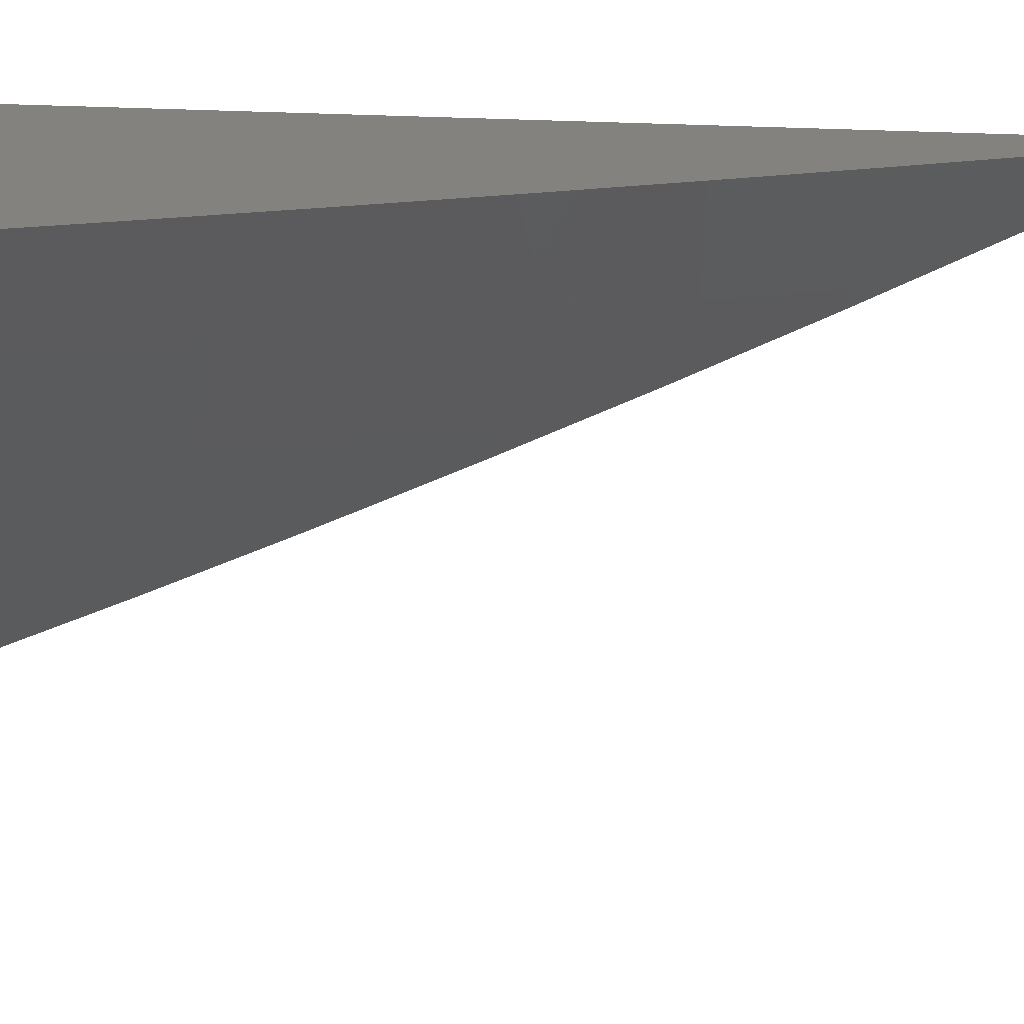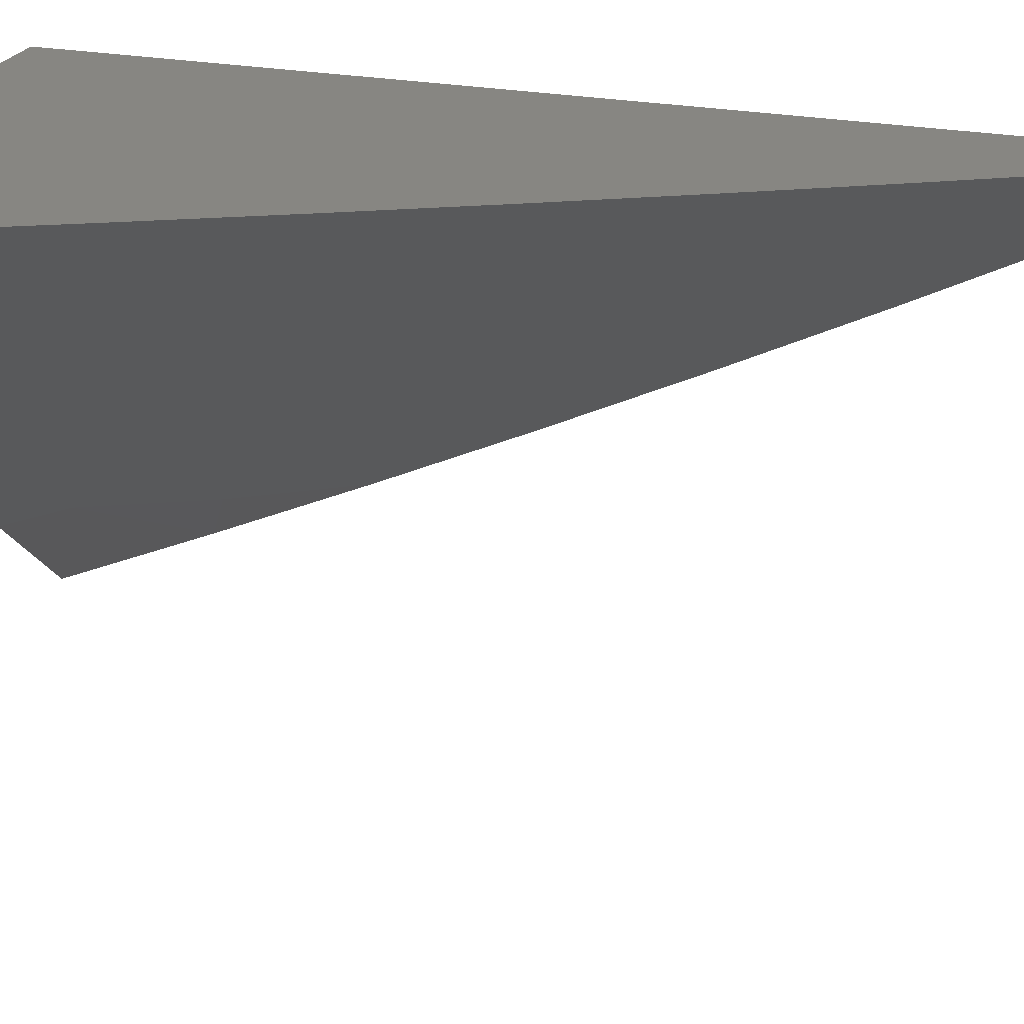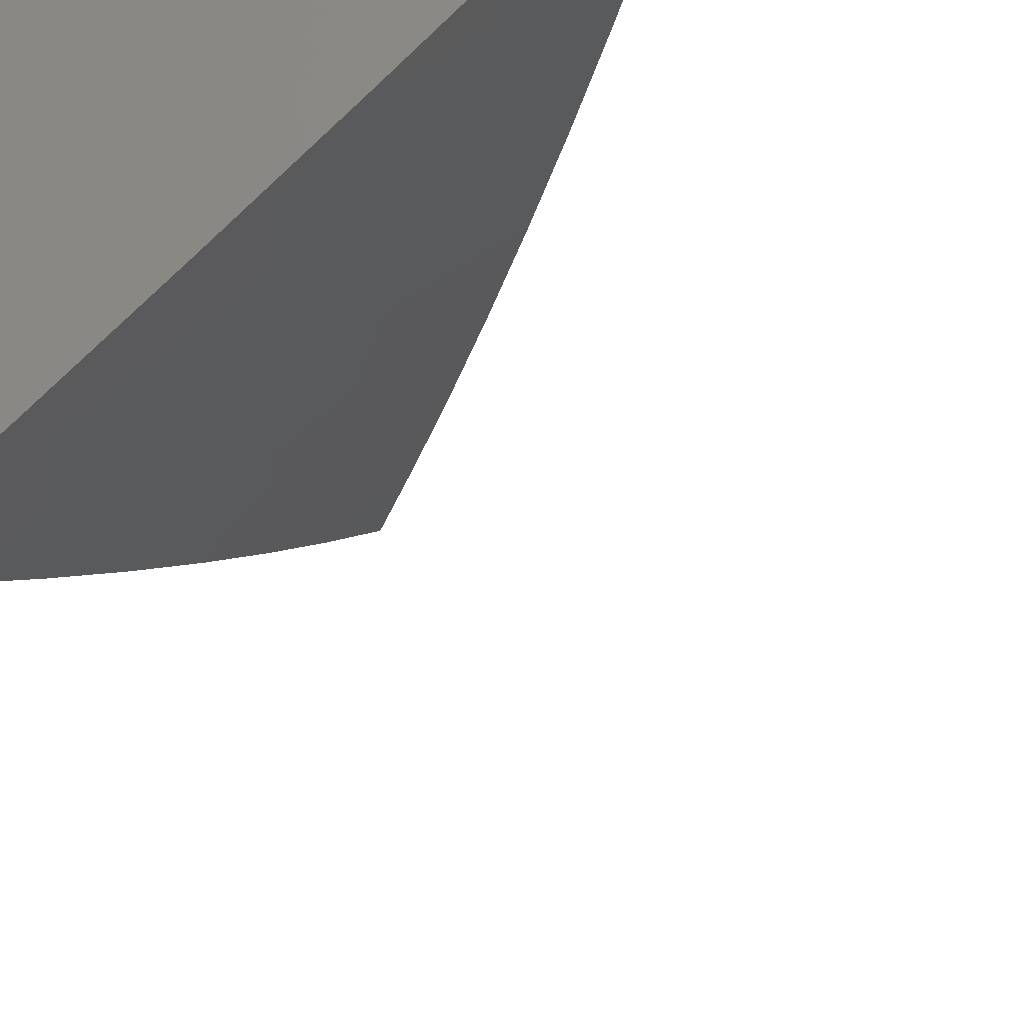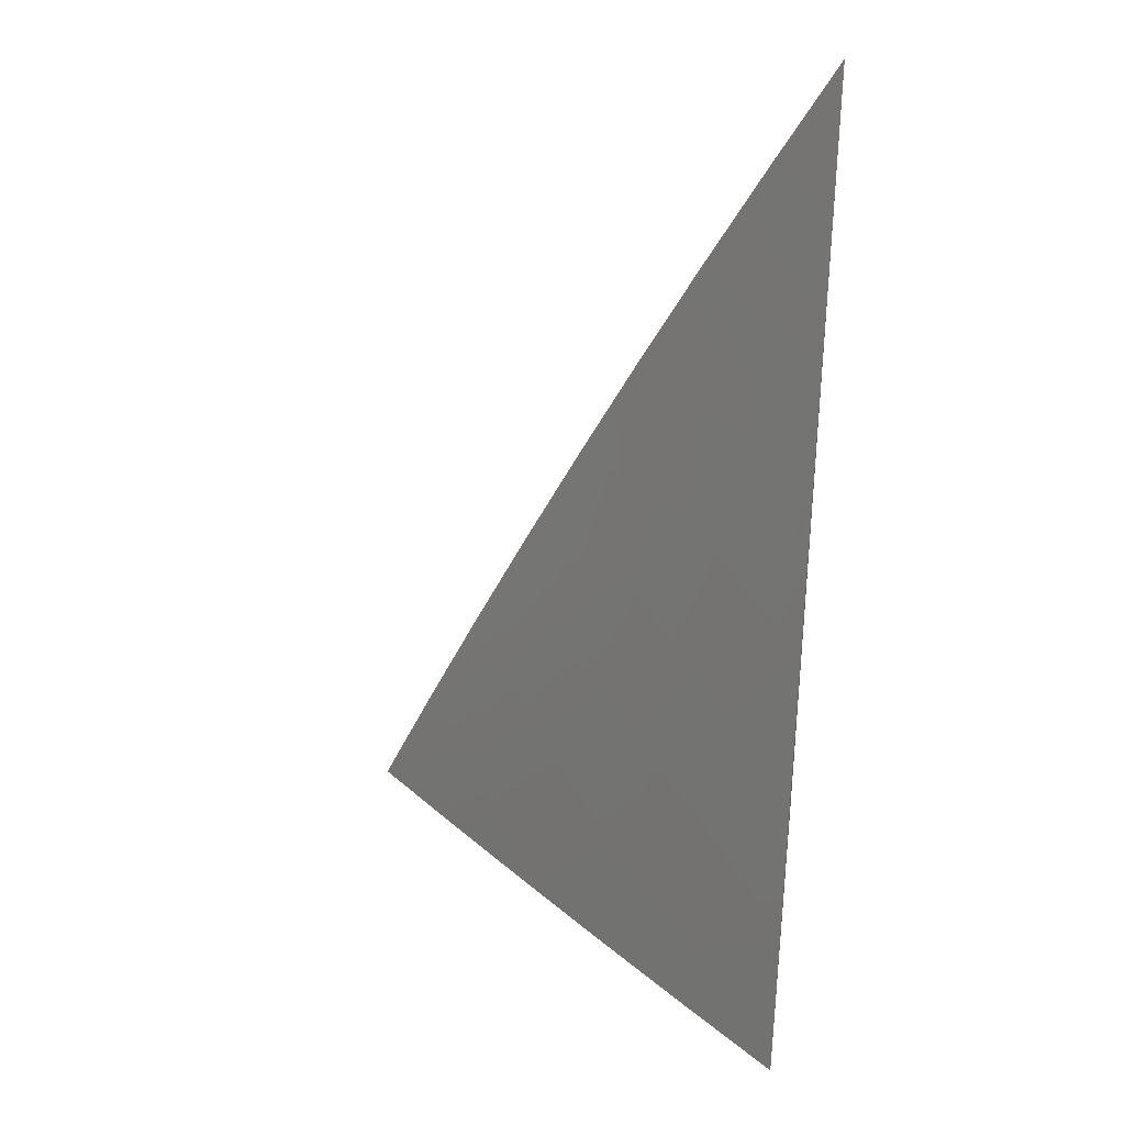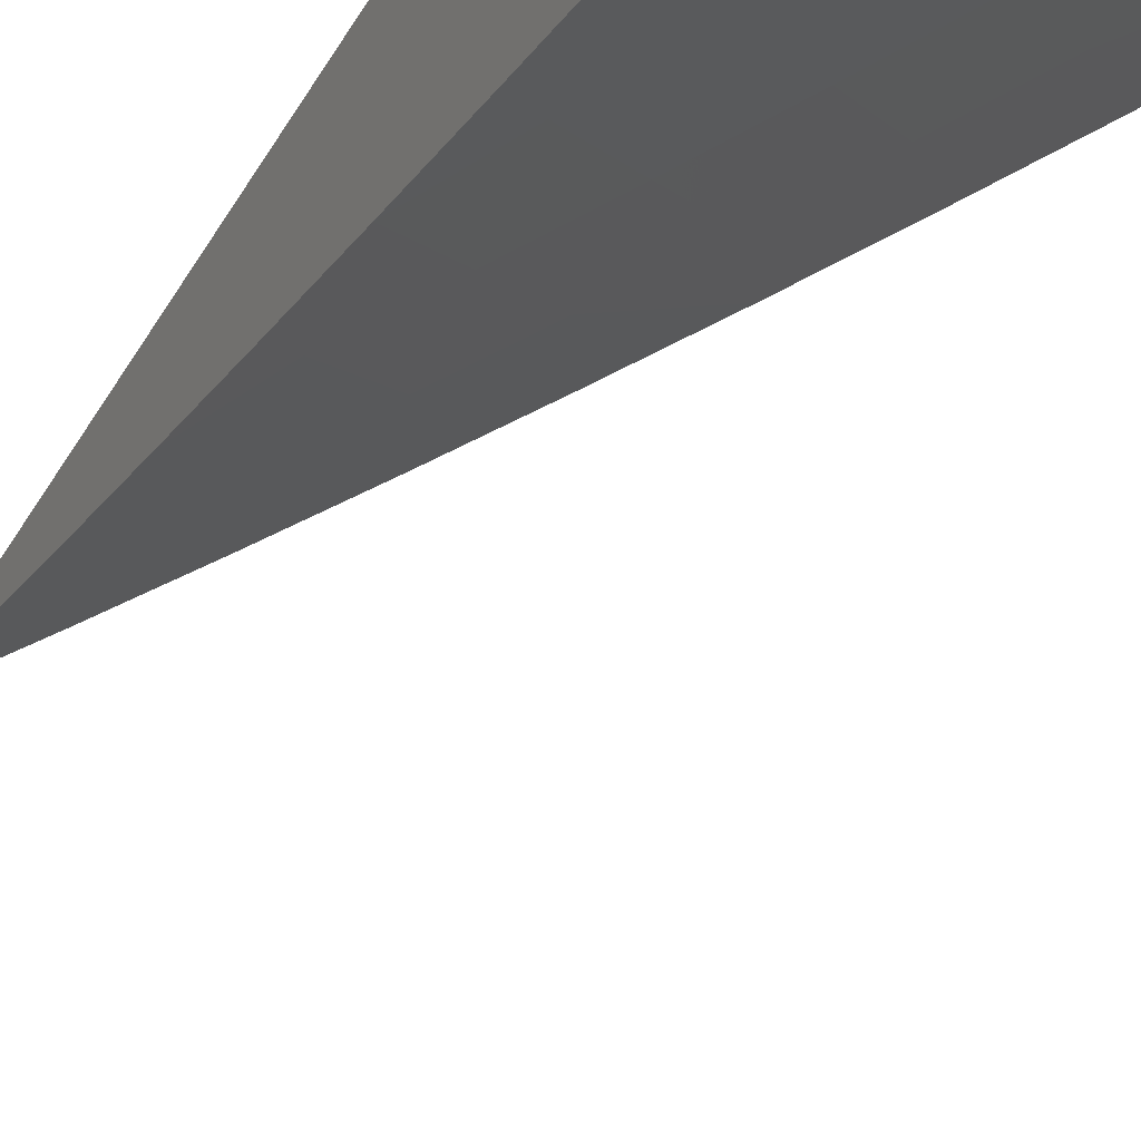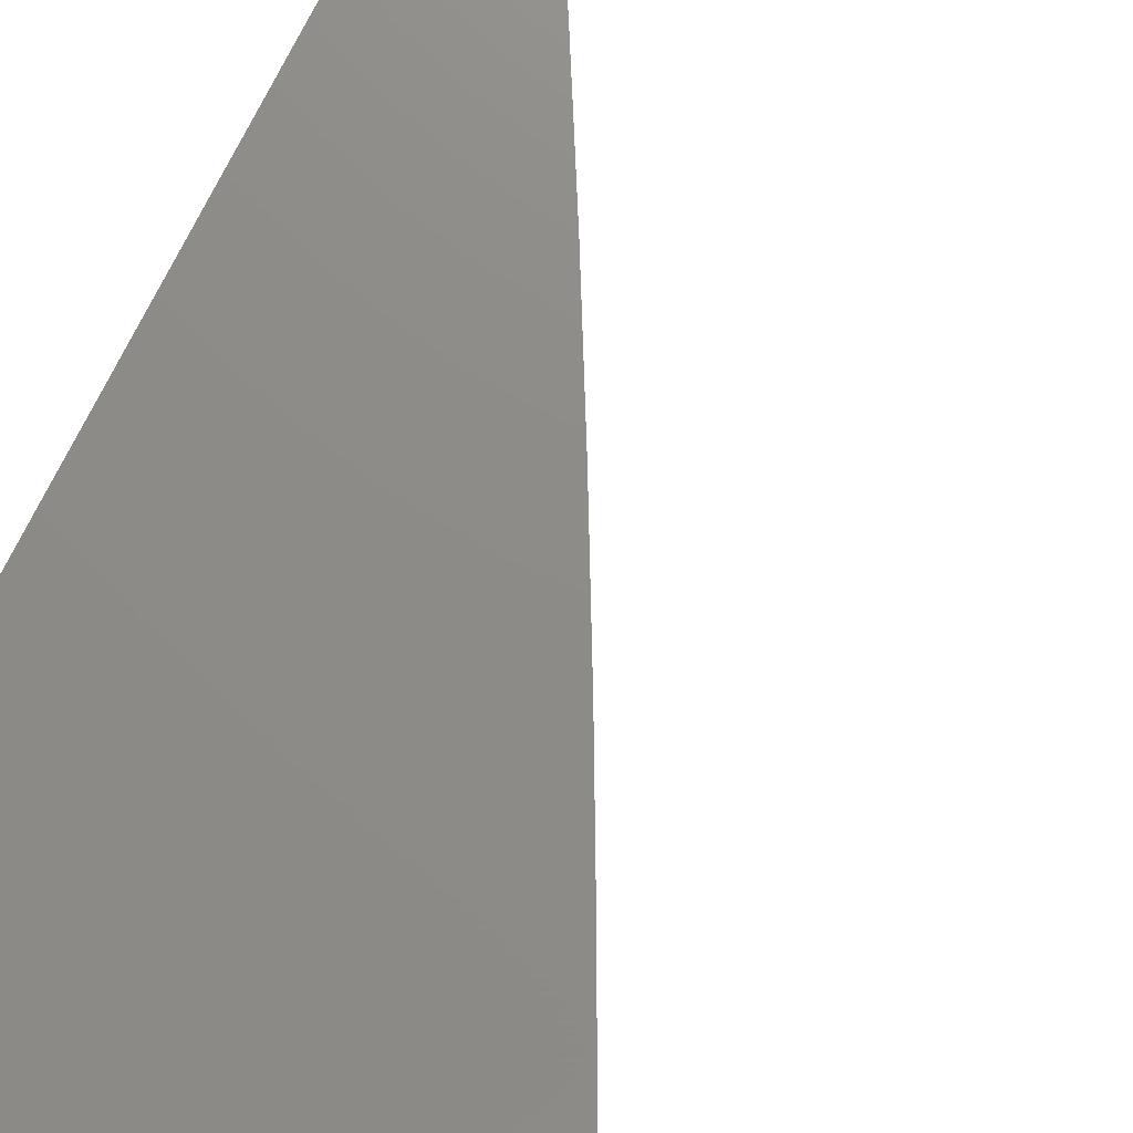
<metadata>
{"format":"stl","ext":"stl","renderer":"f3d","projection":"perspective","resolution":1024,"background":"white","views":[{"elev":17.4,"azim":99.2,"up":"+Z"},{"elev":22.7,"azim":108.7,"up":"+Z"},{"elev":-24.6,"azim":15.9,"up":"+Z"},{"elev":32.6,"azim":-172.2,"up":"+Y"},{"elev":-54.9,"azim":-32.2,"up":"+Z"},{"elev":75.1,"azim":26.4,"up":"+Z"}]}
</metadata>
<code>
# stl→obj: 35 verts, 66 faces
v 8 4.711 -9
v 8.051 4.624 -9
v 8 4.611 -9.051
v 8.1 4.536 -9
v 8.016 4.514 -9.085
v 8.059 4.437 -9.085
v 8 4.51 -9.101
v 8 4.409 -9.15
v 8.102 4.359 -9.085
v 8.027 4.319 -9.169
v 8.069 4.242 -9.169
v 8 4.308 -9.198
v 8 4.206 -9.244
v 8.109 4.164 -9.169
v 8.033 4.125 -9.252
v 8.073 4.047 -9.252
v 8 4.103 -9.29
v 8 4 -9.334
v 8.077 4 -9.268
v 8.153 4 -9.202
v 8.149 4.085 -9.169
v 8.188 4.007 -9.169
v 8.224 4.123 -9.085
v 8.264 4.044 -9.085
v 8.334 4.091 -9
v 8.303 4 -9.068
v 8.378 4 -9
v 8.149 4.448 -9
v 8.197 4.359 -9
v 8.143 4.281 -9.085
v 8.243 4.27 -9
v 8.184 4.202 -9.085
v 8.289 4.181 -9
v 8.228 4 -9.135
v 8 4 -9
f 1 2 3
f 3 2 4
f 3 4 5
f 5 4 6
f 5 6 7
f 7 6 8
f 8 6 9
f 8 9 10
f 10 9 11
f 10 11 12
f 12 11 13
f 13 11 14
f 13 14 15
f 15 14 16
f 15 16 17
f 17 16 18
f 18 16 19
f 19 16 20
f 20 16 21
f 20 21 22
f 22 21 23
f 22 23 24
f 24 23 25
f 24 25 26
f 26 25 27
f 4 28 6
f 6 28 9
f 28 29 9
f 9 29 30
f 9 30 11
f 11 30 14
f 29 31 30
f 30 31 32
f 30 32 14
f 14 32 21
f 14 21 16
f 31 33 32
f 32 33 23
f 32 23 21
f 33 25 23
f 26 34 24
f 24 34 22
f 34 20 22
f 17 13 15
f 12 8 10
f 7 3 5
f 18 19 35
f 35 19 20
f 35 20 34
f 34 26 35
f 35 26 27
f 27 25 35
f 35 25 33
f 35 33 31
f 31 29 35
f 35 29 28
f 35 28 4
f 4 2 35
f 35 2 1
f 1 3 35
f 35 3 7
f 35 7 8
f 8 12 35
f 35 12 13
f 35 13 17
f 17 18 35

</code>
